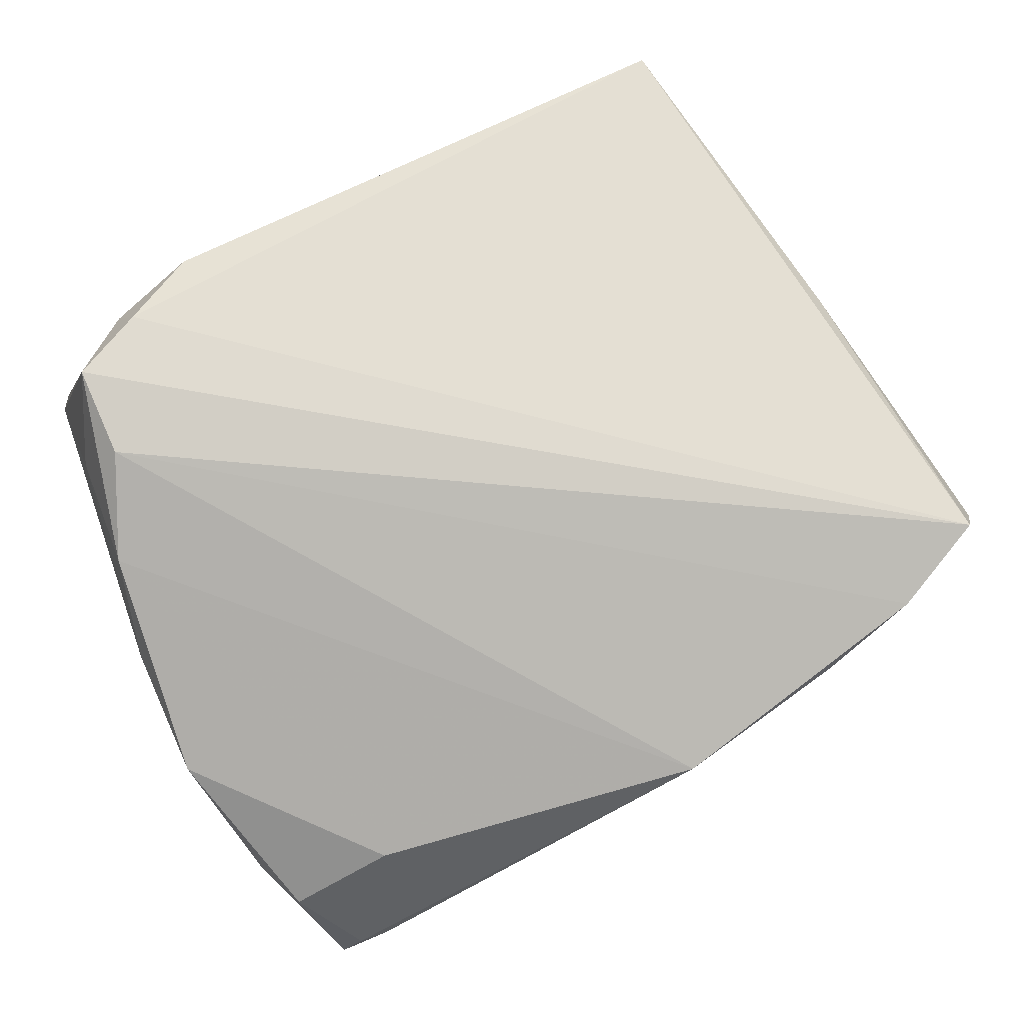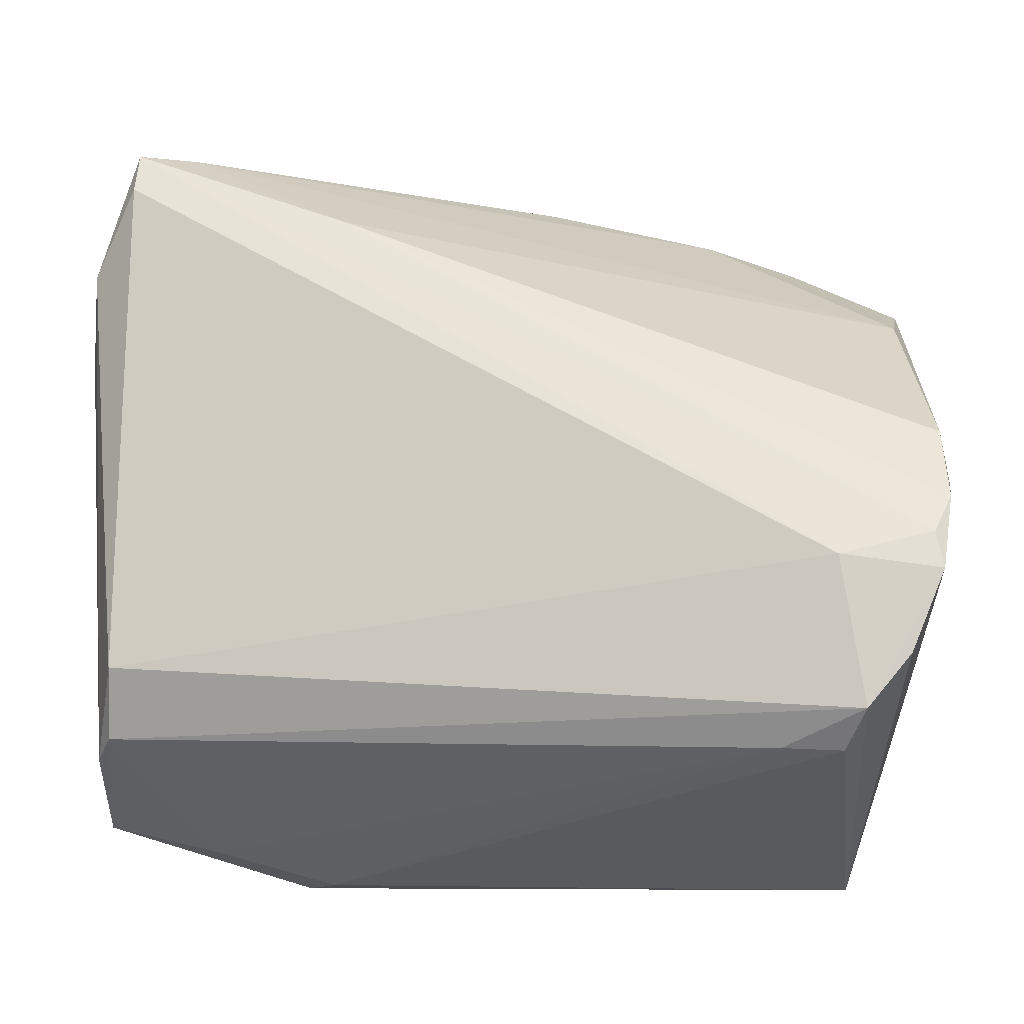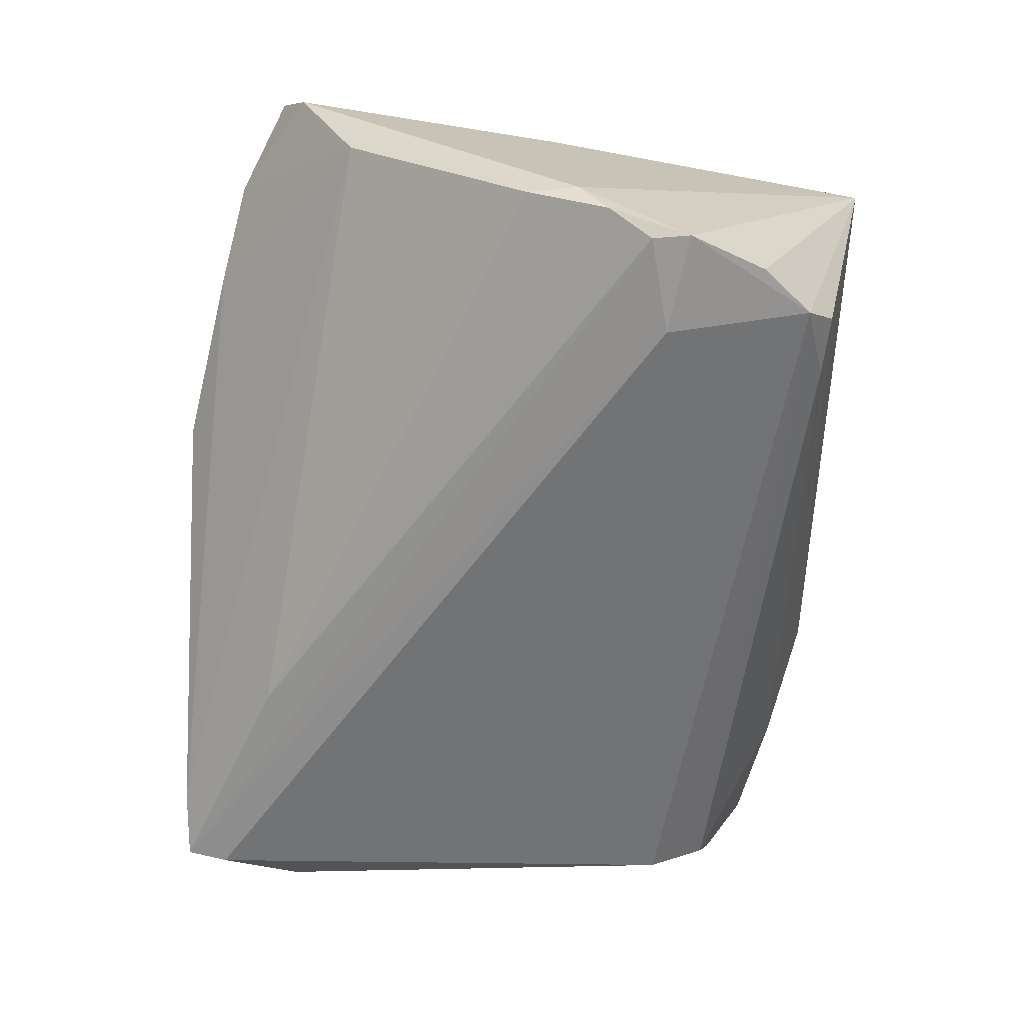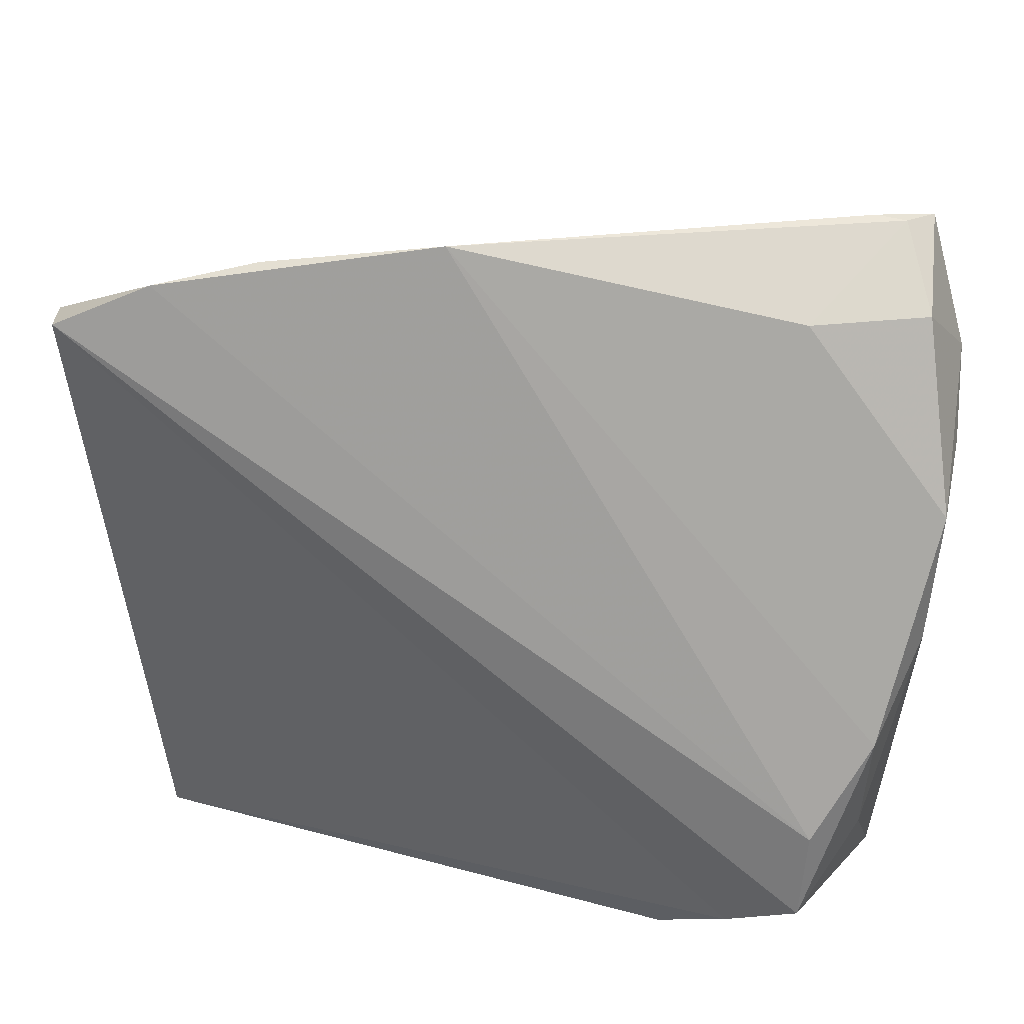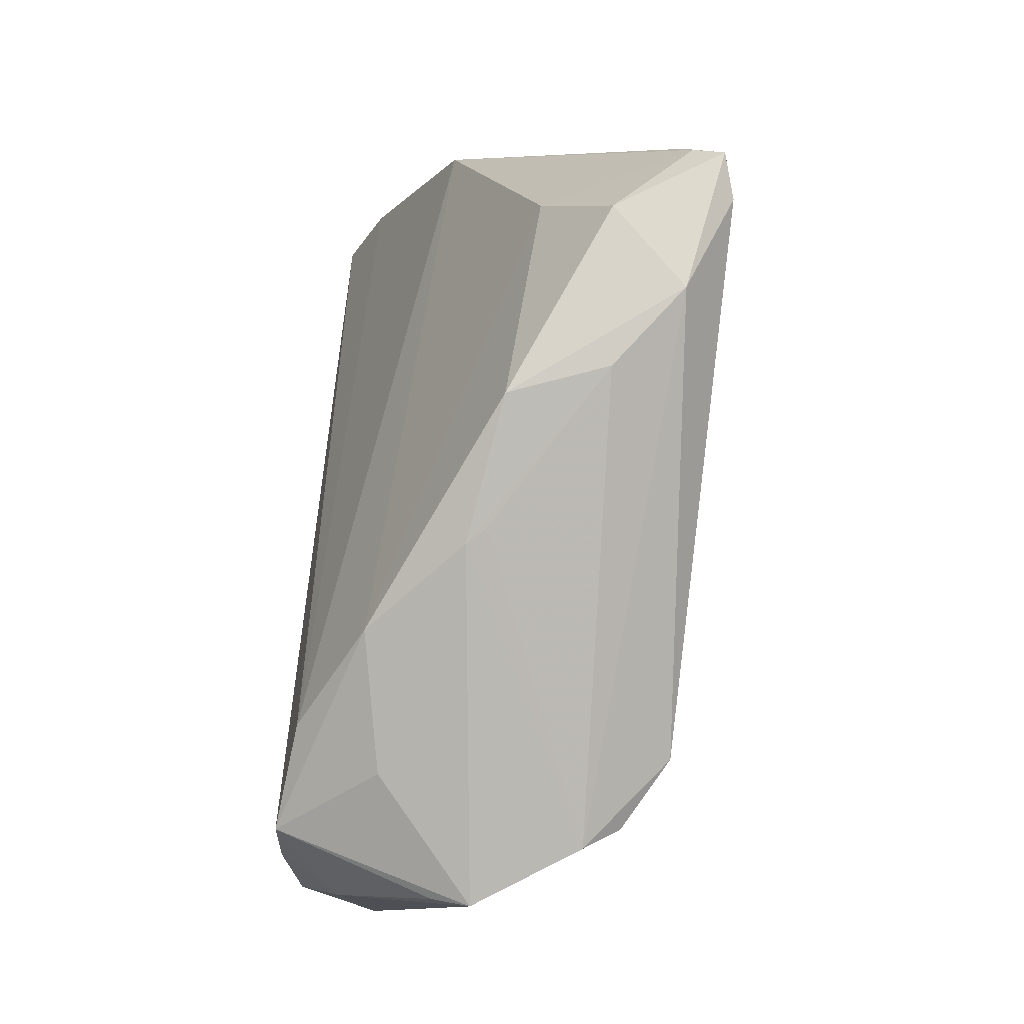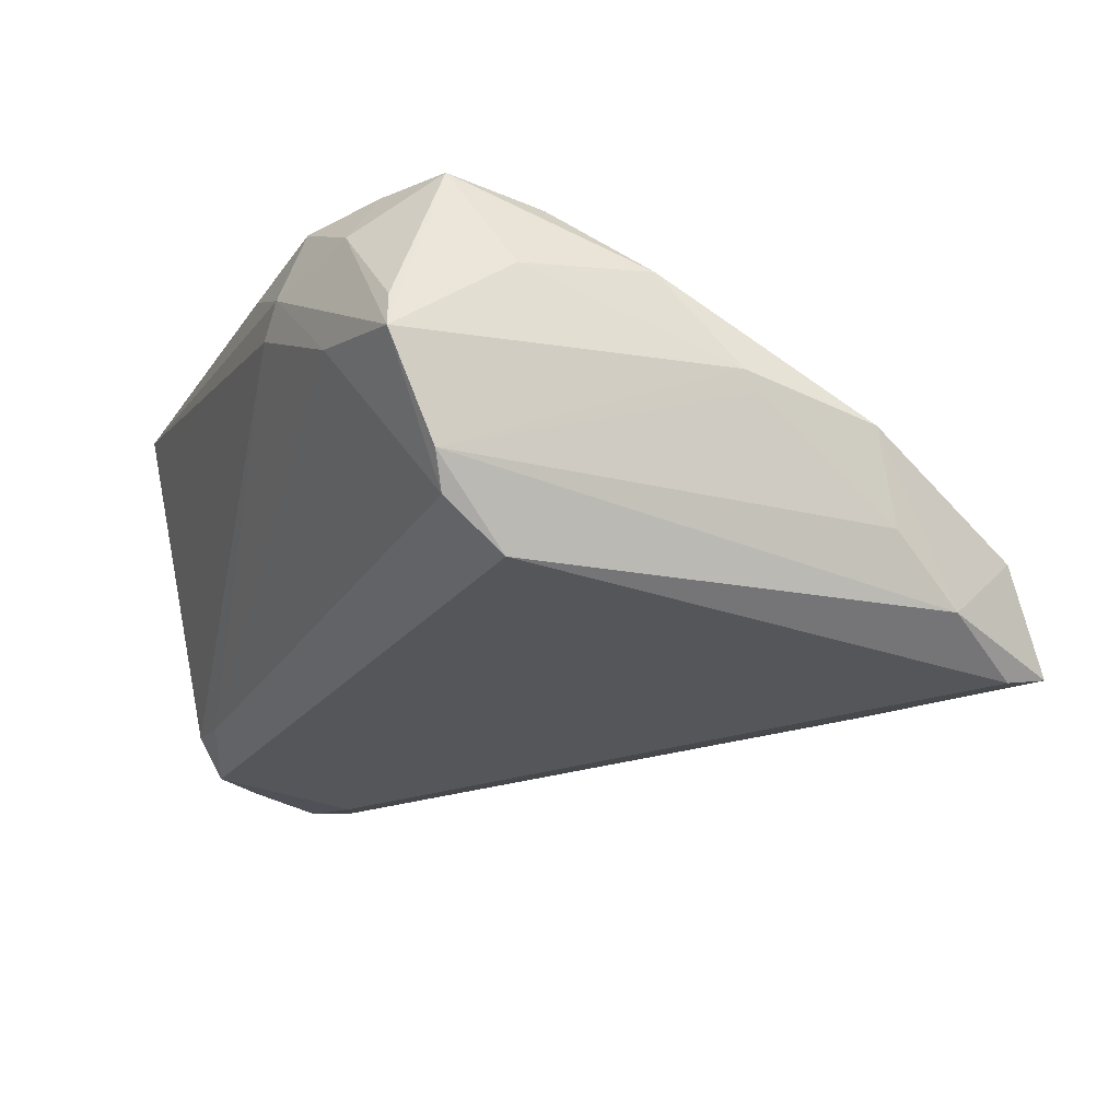
<metadata>
{"format":"obj","ext":"obj","renderer":"f3d","projection":"perspective","resolution":1024,"background":"white","views":[{"elev":66.7,"azim":155.8,"up":"+Z"},{"elev":-19.1,"azim":-172.1,"up":"+Y"},{"elev":-59.3,"azim":-94.5,"up":"+Z"},{"elev":42.2,"azim":20.9,"up":"+Y"},{"elev":3.7,"azim":91.5,"up":"+Y"},{"elev":-19.9,"azim":68.9,"up":"+Z"}]}
</metadata>
<code>
v -0.03485 0.04224 0.01789
v 0.04846 0.02998 -0.01966
v 0.0506 0.02212 -0.01219
v 0.02832 -0.03572 0.02165
v 0.05193 0.006071 0.0001365
v 0.04541 -0.01488 0.02006
v -0.05122 -0.002587 -0.01959
v 0.04032 0.04412 -0.02247
v -0.04988 -0.0119 -0.02261
v -0.03142 -0.03002 -0.01741
v 0.02748 -0.03863 0.01369
v 0.02383 -0.03888 0.01043
v 0.03359 0.03911 -0.004887
v 0.05011 -0.004427 0.01262
v -0.04911 -0.007591 -0.02242
v -0.03826 -0.03039 -0.01682
v 0.04563 0.03828 -0.01237
v -0.04709 0.02784 0.003791
v 0.05214 0.01946 -0.001659
v 0.03662 0.04481 -0.01987
v 0.04545 -0.02573 0.02235
v 0.04794 -0.02708 -0.009412
v 0.03699 -0.03019 0.02282
v -0.04354 0.001941 0.02034
v 0.04564 -0.02556 -0.01329
v 0.05221 0.004461 0.002273
v -0.0507 0.006584 -0.0154
v -0.00454 0.04742 0.006247
v 0.04447 -0.01845 -0.01844
v -0.04787 0.03471 0.01638
v 0.03852 -0.03422 0.01663
v 0.04255 0.04385 -0.02384
v 0.04944 -0.03273 0.002057
v -0.03853 -0.01033 -0.02438
v -0.04086 -0.02685 -0.02126
v 0.04944 -0.0192 0.01138
v 0.04011 0.04436 -0.02069
v 0.0151 -0.03786 0.01934
v -0.02417 0.04423 0.01207
v 0.01744 0.03412 -0.02245
v -0.04593 -0.02093 -0.02148
v -0.03794 -0.03888 0.02282
v -0.04487 0.03766 0.02282
v -0.05146 0.0006947 -0.01462
v 0.04824 -0.03229 0.006062
v 0.03675 -0.03567 0.004361
v 0.0428 0.03905 -0.02472
f 24 42 43
f 43 21 6
f 41 42 9
f 9 42 44
f 42 24 44
f 34 47 29
f 27 18 40
f 29 47 2
f 19 3 2
f 17 13 19
f 19 2 17
f 19 13 14
f 14 6 21
f 21 36 14
f 19 14 26
f 26 14 36
f 26 3 19
f 38 42 11
f 11 4 38
f 38 4 42
f 42 4 23
f 43 42 23
f 23 21 43
f 31 45 21
f 21 23 31
f 31 23 4
f 31 4 11
f 9 44 7
f 7 44 27
f 27 40 7
f 47 34 32
f 32 2 47
f 32 17 2
f 11 46 33
f 33 31 11
f 45 31 33
f 33 26 36
f 33 36 21
f 21 45 33
f 10 46 12
f 12 16 10
f 12 46 11
f 11 42 12
f 42 16 12
f 10 16 35
f 42 41 35
f 35 16 42
f 35 34 29
f 35 41 9
f 9 34 35
f 9 7 15
f 15 7 40
f 15 34 9
f 15 32 34
f 40 32 15
f 20 40 18
f 25 46 10
f 25 33 46
f 25 35 29
f 10 35 25
f 3 26 5
f 8 32 40
f 40 20 8
f 8 20 32
f 39 20 18
f 17 32 37
f 32 20 37
f 13 17 37
f 22 25 29
f 29 2 22
f 22 2 3
f 33 25 22
f 3 5 22
f 26 33 22
f 22 5 26
f 30 18 27
f 30 24 43
f 30 44 24
f 27 44 30
f 20 39 28
f 28 37 20
f 28 14 13
f 6 14 28
f 13 37 28
f 1 28 39
f 1 30 43
f 43 6 1
f 6 28 1
f 1 39 18
f 18 30 1

</code>
